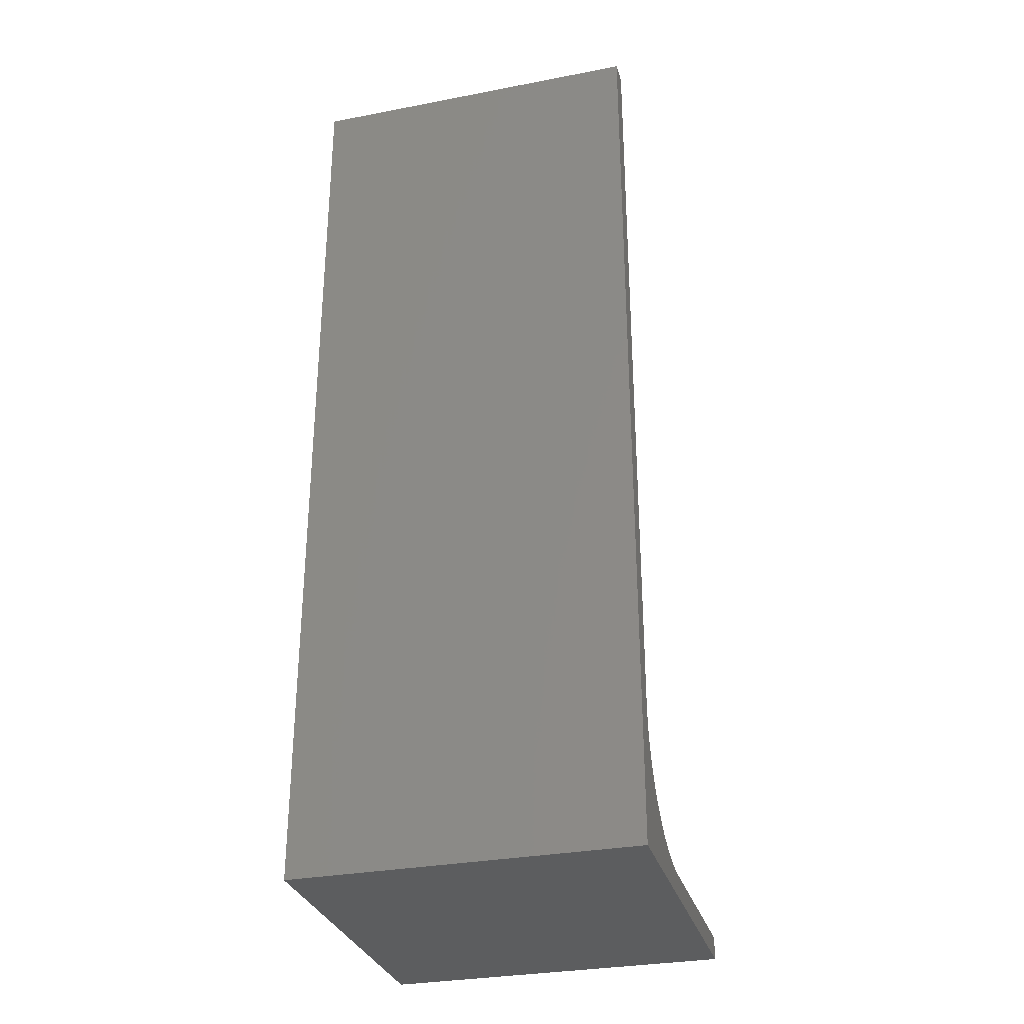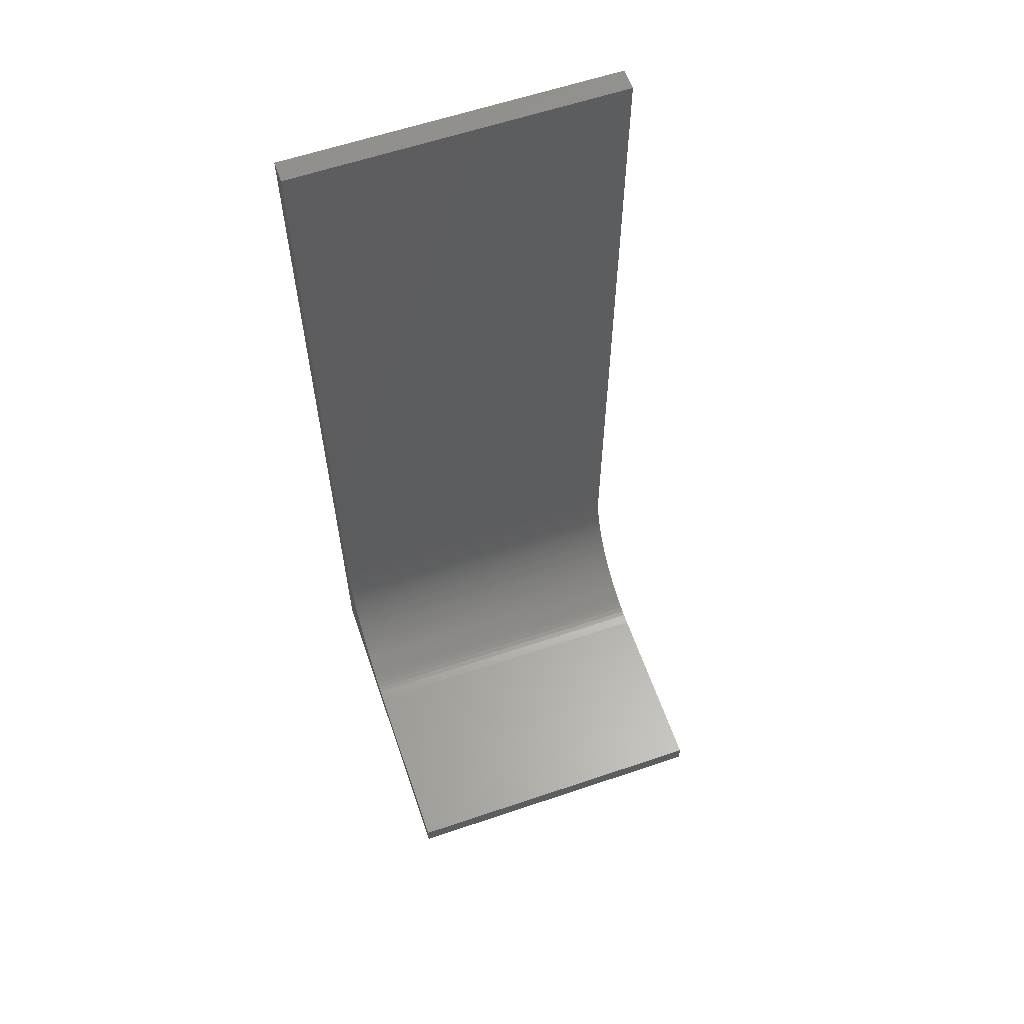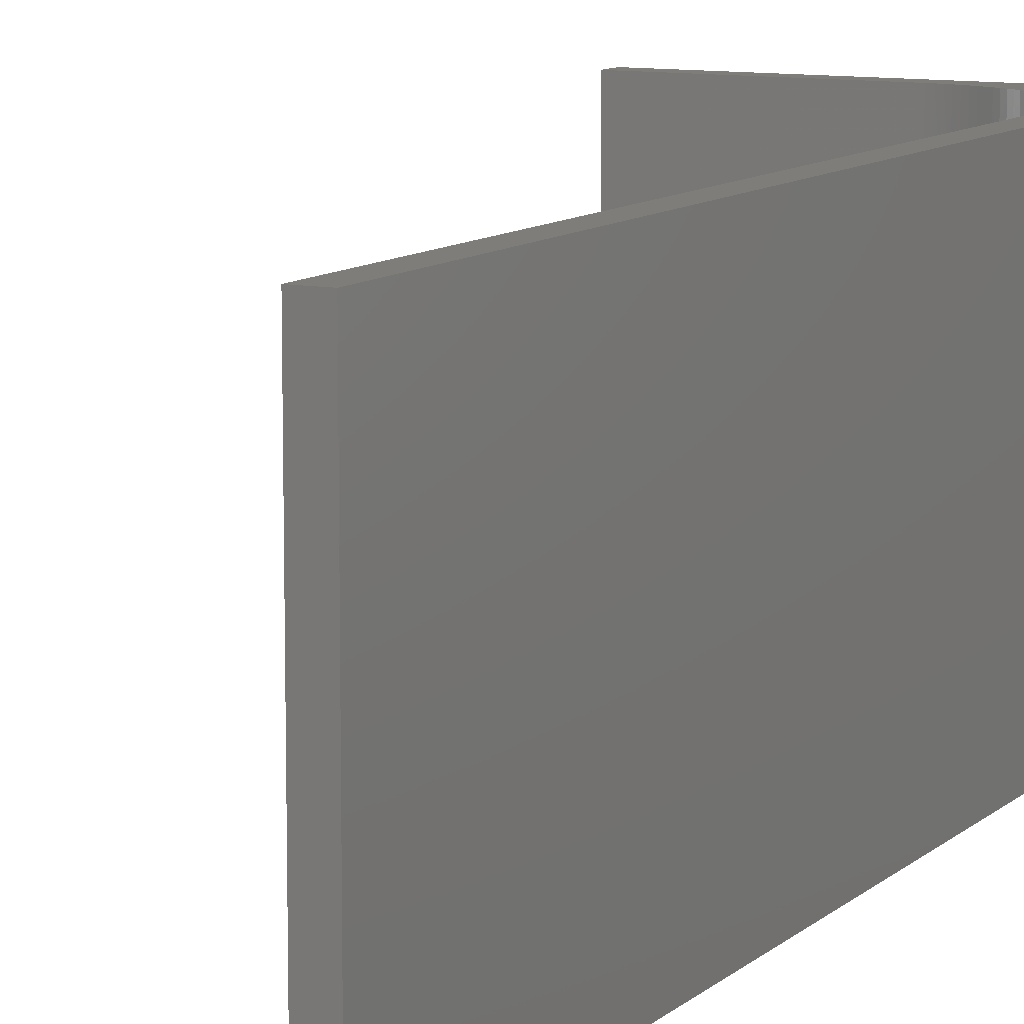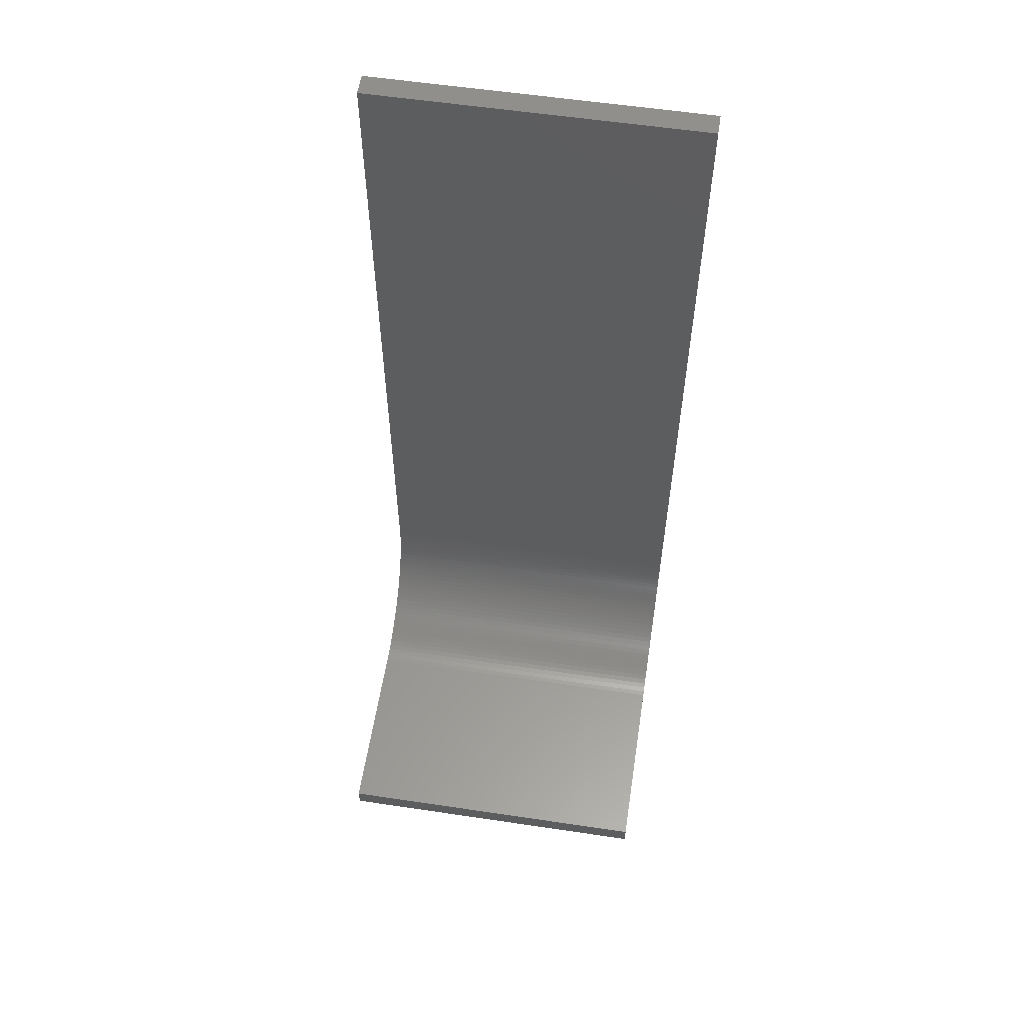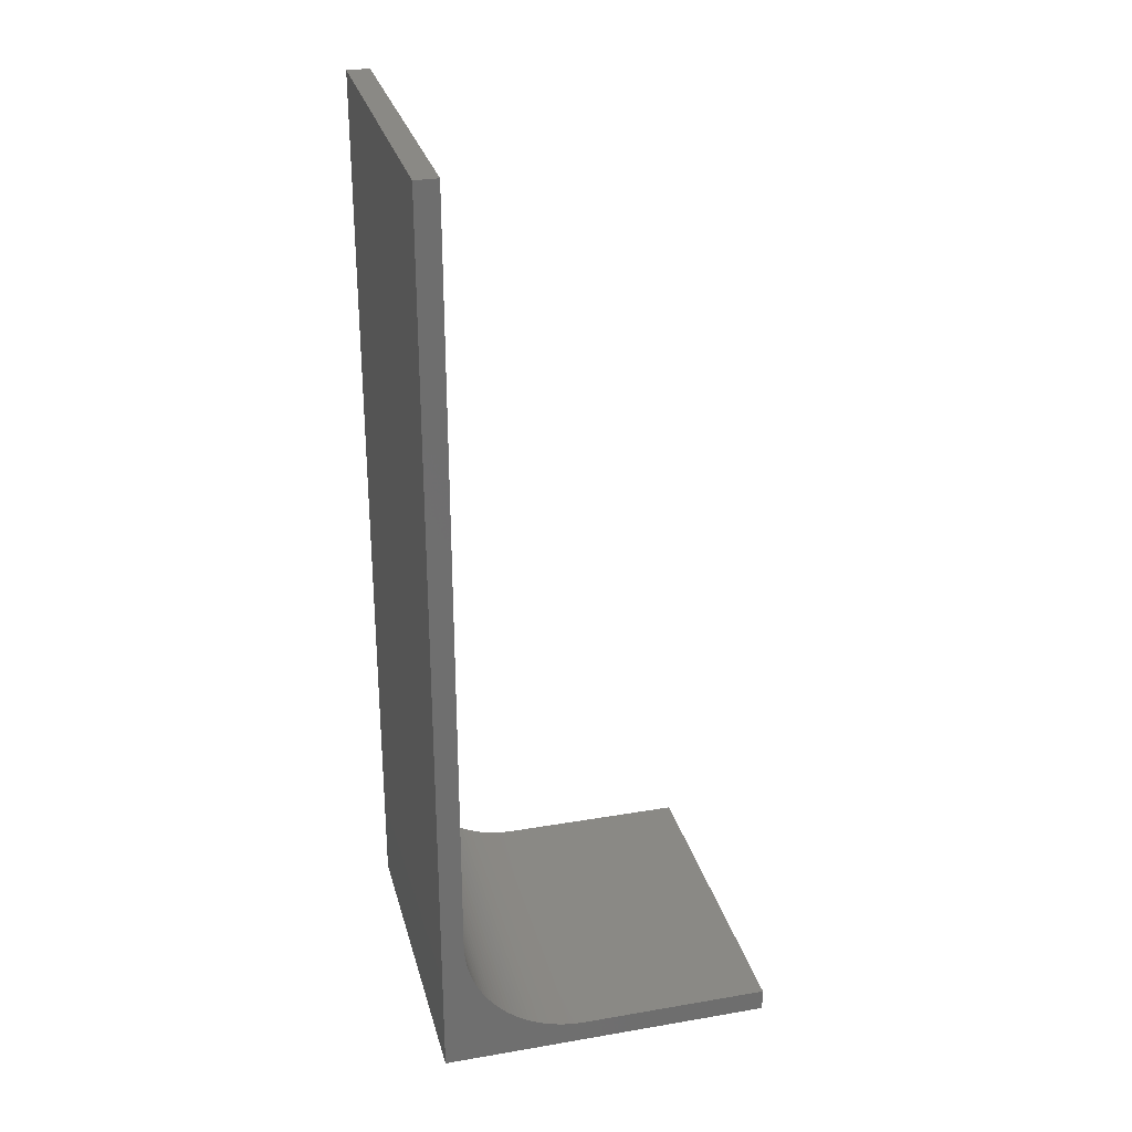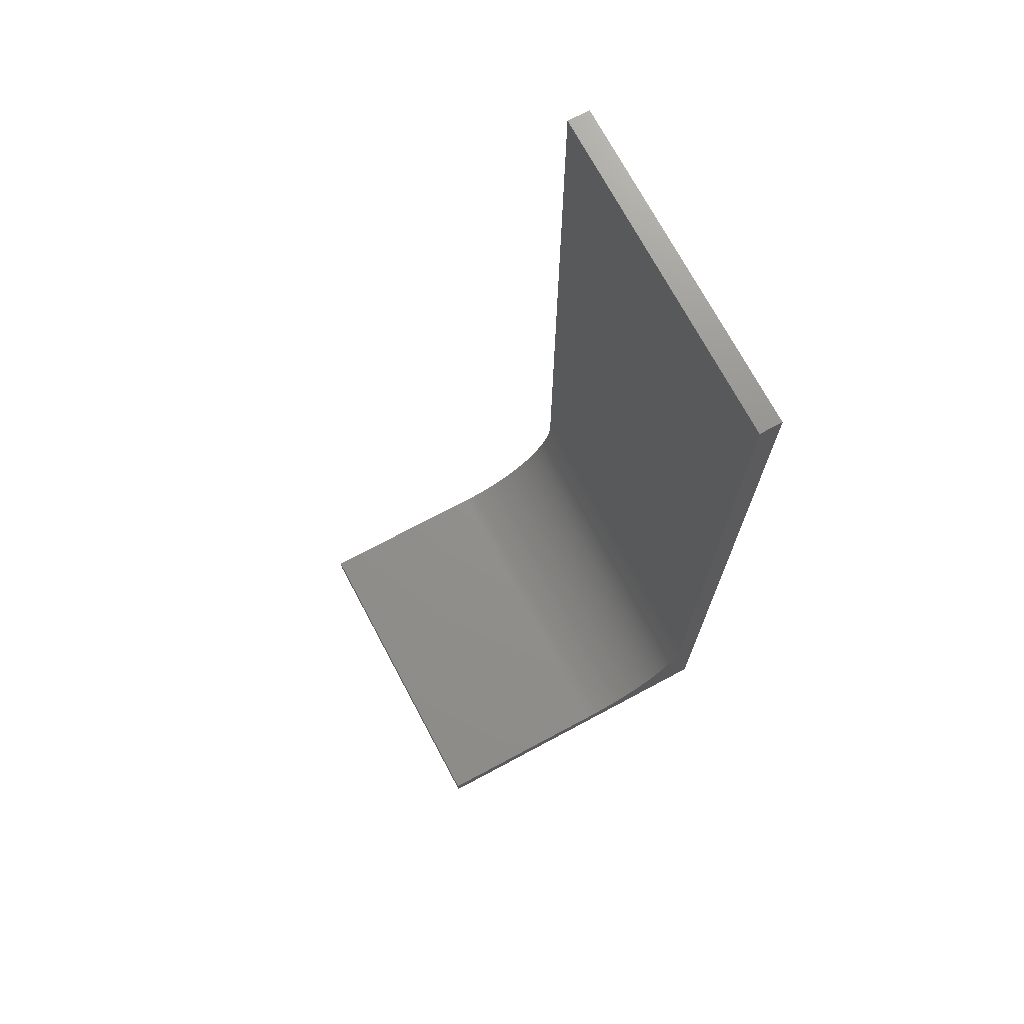
<metadata>
{"format":"stl","ext":"stl","renderer":"f3d","projection":"perspective","resolution":1024,"background":"white","views":[{"elev":-30.9,"azim":105.4,"up":"+Z"},{"elev":61.0,"azim":-109.0,"up":"+Z"},{"elev":10.4,"azim":27.2,"up":"+Y"},{"elev":57.7,"azim":-81.2,"up":"+Z"},{"elev":28.8,"azim":165.7,"up":"+Z"},{"elev":72.1,"azim":-28.1,"up":"+Z"}]}
</metadata>
<code>
# stl→obj: 188 verts, 372 faces
v -12.51 0 2.011
v -12.57 8.375 2.009
v -13 0 2
v -12.07 8.375 2.039
v -12.01 0 2.044
v -11.57 8.375 2.093
v -11.57 16.75 2.093
v -11.08 16.75 2.168
v -11.08 25.12 2.168
v -10.6 25.12 2.266
v -11.04 30 2.177
v -10.55 30 2.276
v -11.52 30 2.1
v -11.57 25.12 2.093
v -12.07 16.75 2.039
v -11.52 0 2.1
v -11.08 8.375 2.168
v -10.6 16.75 2.266
v -10.11 25.12 2.386
v -10.07 30 2.396
v -11.04 0 2.177
v -10.6 8.375 2.266
v -10.11 16.75 2.386
v -9.636 25.12 2.527
v -9.601 30 2.538
v -10.55 0 2.276
v -10.11 8.375 2.386
v -9.636 16.75 2.527
v -9.166 25.12 2.69
v -9.135 30 2.701
v -10.07 0 2.396
v -9.636 8.375 2.527
v -9.166 16.75 2.69
v -8.705 25.12 2.873
v -8.677 30 2.885
v -9.601 0 2.538
v -9.166 8.375 2.69
v -8.705 16.75 2.873
v -8.251 25.12 3.078
v -8.227 30 3.089
v -9.135 0 2.701
v -8.705 8.375 2.873
v -8.251 16.75 3.078
v -7.808 25.12 3.303
v -7.787 30 3.313
v -8.677 0 2.885
v -8.251 8.375 3.078
v -7.808 16.75 3.303
v -7.375 25.12 3.547
v -7.358 30 3.557
v -8.227 0 3.089
v -7.808 8.375 3.303
v -7.375 16.75 3.547
v -6.953 25.12 3.811
v -6.94 30 3.82
v -7.787 0 3.313
v -7.375 8.375 3.547
v -6.953 16.75 3.811
v -6.544 25.12 4.094
v -6.534 30 4.101
v -7.358 0 3.557
v -6.953 8.375 3.811
v -6.544 16.75 4.094
v -6.149 25.12 4.394
v -6.142 30 4.4
v -6.94 0 3.82
v -6.544 8.375 4.094
v -6.149 16.75 4.394
v -5.767 25.12 4.713
v -5.763 30 4.716
v -6.534 0 4.101
v -6.149 8.375 4.394
v -5.767 16.75 4.713
v -5.398 25.12 5.049
v -5.398 30 5.049
v -6.142 0 4.4
v -5.767 8.375 4.713
v -5.398 16.75 5.049
v -5.049 25.12 5.398
v -5.049 30 5.398
v -4.716 30 5.763
v -5.763 0 4.716
v -5.398 8.375 5.049
v -5.049 16.75 5.398
v -4.713 25.12 5.767
v -4.4 30 6.142
v -5.398 0 5.049
v -5.049 8.375 5.398
v -4.713 16.75 5.767
v -4.394 25.12 6.149
v -4.101 30 6.534
v -5.049 0 5.398
v -4.716 0 5.763
v -4.713 8.375 5.767
v -4.4 0 6.142
v -4.394 8.375 6.149
v -4.101 0 6.534
v -4.094 8.375 6.544
v -3.82 0 6.94
v -3.811 8.375 6.953
v -3.557 0 7.358
v -3.547 8.375 7.375
v -3.313 0 7.787
v -3.303 8.375 7.808
v -3.089 0 8.227
v -3.078 8.375 8.251
v -2.885 0 8.677
v -2.873 8.375 8.705
v -2.701 0 9.135
v -2.69 8.375 9.166
v -2.538 0 9.601
v -2.527 8.375 9.636
v -2.396 0 10.07
v -2.386 8.375 10.11
v -2.276 0 10.55
v -2.266 8.375 10.6
v -2.177 0 11.04
v -2.168 8.375 11.08
v -2.1 0 11.52
v -2.093 8.375 11.57
v -2.044 0 12.01
v -2.039 8.375 12.07
v -2.011 0 12.51
v -2.009 8.375 12.57
v -2 0 13
v -2.009 16.75 12.57
v -2 30 13
v -2.009 25.12 12.57
v -2.011 30 12.51
v -2.039 25.12 12.07
v -2.044 30 12.01
v -2.093 25.12 11.57
v -2.1 30 11.52
v -2.168 25.12 11.08
v -2.177 30 11.04
v -2.266 25.12 10.6
v -2.276 30 10.55
v -2.386 25.12 10.11
v -2.396 30 10.07
v -2.527 25.12 9.636
v -2.538 30 9.601
v -2.69 25.12 9.166
v -2.701 30 9.135
v -2.873 25.12 8.705
v -2.885 30 8.677
v -3.078 25.12 8.251
v -3.089 30 8.227
v -3.303 25.12 7.808
v -3.313 30 7.787
v -3.547 25.12 7.375
v -3.557 30 7.358
v -3.811 25.12 6.953
v -3.82 30 6.94
v -4.094 25.12 6.544
v -4.394 16.75 6.149
v -4.094 16.75 6.544
v -3.811 16.75 6.953
v -3.547 16.75 7.375
v -3.303 16.75 7.808
v -3.078 16.75 8.251
v -2.873 16.75 8.705
v -2.69 16.75 9.166
v -2.527 16.75 9.636
v -2.386 16.75 10.11
v -2.266 16.75 10.6
v -2.168 16.75 11.08
v -2.093 16.75 11.57
v -2.039 16.75 12.07
v -12.01 30 2.044
v -12.07 25.12 2.039
v -12.57 16.75 2.009
v -12.51 30 2.011
v -12.57 25.12 2.009
v -13 30 2
v -2 30 47.5
v -2 0 47.5
v -2 30 82
v -2 0 82
v 0 30 82
v 0 0 82
v -30 30 2
v -30 0 2
v 0 0 0
v 0 30 0
v 0 0 41
v 0 30 41
v -30 0 0
v -30 30 0
f 1 2 3
f 1 4 2
f 1 5 4
f 4 5 6
f 7 6 8
f 9 8 10
f 11 10 12
f 11 9 10
f 11 13 9
f 9 13 14
f 7 14 15
f 4 15 2
f 4 7 15
f 4 6 7
f 5 16 6
f 6 16 17
f 8 17 18
f 10 18 19
f 12 19 20
f 12 10 19
f 16 21 17
f 17 21 22
f 18 22 23
f 19 23 24
f 20 24 25
f 20 19 24
f 21 26 22
f 22 26 27
f 23 27 28
f 24 28 29
f 25 29 30
f 25 24 29
f 26 31 27
f 27 31 32
f 28 32 33
f 29 33 34
f 30 34 35
f 30 29 34
f 31 36 32
f 32 36 37
f 33 37 38
f 34 38 39
f 35 39 40
f 35 34 39
f 36 41 37
f 37 41 42
f 38 42 43
f 39 43 44
f 40 44 45
f 40 39 44
f 41 46 42
f 42 46 47
f 43 47 48
f 44 48 49
f 45 49 50
f 45 44 49
f 46 51 47
f 47 51 52
f 48 52 53
f 49 53 54
f 50 54 55
f 50 49 54
f 51 56 52
f 52 56 57
f 53 57 58
f 54 58 59
f 55 59 60
f 55 54 59
f 56 61 57
f 57 61 62
f 58 62 63
f 59 63 64
f 60 64 65
f 60 59 64
f 61 66 62
f 62 66 67
f 63 67 68
f 64 68 69
f 65 69 70
f 65 64 69
f 66 71 67
f 67 71 72
f 68 72 73
f 69 73 74
f 70 74 75
f 70 69 74
f 71 76 72
f 72 76 77
f 73 77 78
f 74 78 79
f 80 79 81
f 80 74 79
f 80 75 74
f 76 82 77
f 77 82 83
f 78 83 84
f 79 84 85
f 81 85 86
f 81 79 85
f 82 87 83
f 83 87 88
f 84 88 89
f 85 89 90
f 86 90 91
f 86 85 90
f 87 92 88
f 88 92 93
f 94 93 95
f 96 95 97
f 98 97 99
f 100 99 101
f 102 101 103
f 104 103 105
f 106 105 107
f 108 107 109
f 110 109 111
f 112 111 113
f 114 113 115
f 116 115 117
f 118 117 119
f 120 119 121
f 122 121 123
f 124 123 125
f 126 125 127
f 128 127 129
f 130 129 131
f 132 131 133
f 134 133 135
f 136 135 137
f 138 137 139
f 140 139 141
f 142 141 143
f 144 143 145
f 146 145 147
f 148 147 149
f 150 149 151
f 152 151 153
f 154 153 91
f 90 154 91
f 90 155 154
f 90 89 155
f 155 89 94
f 96 94 95
f 96 155 94
f 96 156 155
f 96 98 156
f 96 97 98
f 88 93 94
f 89 88 94
f 98 99 100
f 157 100 158
f 150 158 148
f 149 150 148
f 100 101 102
f 158 102 159
f 148 159 146
f 147 148 146
f 102 103 104
f 159 104 160
f 146 160 144
f 145 146 144
f 104 105 106
f 160 106 161
f 144 161 142
f 143 144 142
f 106 107 108
f 161 108 162
f 142 162 140
f 141 142 140
f 108 109 110
f 162 110 163
f 140 163 138
f 139 140 138
f 110 111 112
f 163 112 164
f 138 164 136
f 137 138 136
f 112 113 114
f 164 114 165
f 136 165 134
f 135 136 134
f 114 115 116
f 165 116 166
f 134 166 132
f 133 134 132
f 116 117 118
f 166 118 167
f 132 167 130
f 131 132 130
f 118 119 120
f 167 120 168
f 130 168 128
f 129 130 128
f 120 121 122
f 168 122 126
f 128 126 127
f 128 168 126
f 122 123 124
f 126 124 125
f 126 122 124
f 150 151 152
f 157 152 156
f 98 157 156
f 98 100 157
f 152 153 154
f 156 154 155
f 156 152 154
f 13 169 14
f 14 169 170
f 15 170 171
f 2 171 3
f 2 15 171
f 169 172 170
f 170 172 173
f 171 173 174
f 3 171 174
f 172 174 173
f 170 173 171
f 14 170 15
f 9 14 7
f 8 9 7
f 17 8 6
f 22 18 17
f 18 10 8
f 27 23 22
f 23 19 18
f 32 28 27
f 28 24 23
f 37 33 32
f 33 29 28
f 42 38 37
f 38 34 33
f 47 43 42
f 43 39 38
f 52 48 47
f 48 44 43
f 57 53 52
f 53 49 48
f 62 58 57
f 58 54 53
f 67 63 62
f 63 59 58
f 72 68 67
f 68 64 63
f 77 73 72
f 73 69 68
f 83 78 77
f 78 74 73
f 84 83 88
f 79 78 84
f 85 84 89
f 150 152 157
f 158 150 157
f 102 158 100
f 104 159 102
f 159 148 158
f 106 160 104
f 160 146 159
f 108 161 106
f 161 144 160
f 110 162 108
f 162 142 161
f 112 163 110
f 163 140 162
f 114 164 112
f 164 138 163
f 116 165 114
f 165 136 164
f 118 166 116
f 166 134 165
f 120 167 118
f 167 132 166
f 122 168 120
f 168 130 167
f 127 125 175
f 175 125 176
f 177 176 178
f 177 175 176
f 179 177 180
f 180 177 178
f 174 181 3
f 3 181 182
f 183 184 185
f 185 184 186
f 180 186 179
f 180 185 186
f 182 187 3
f 3 187 183
f 1 183 5
f 1 3 183
f 185 125 183
f 185 176 125
f 185 180 176
f 176 180 178
f 125 123 183
f 183 123 121
f 119 183 121
f 119 117 183
f 183 117 115
f 113 183 115
f 113 111 183
f 183 111 109
f 107 183 109
f 107 105 183
f 183 105 103
f 101 183 103
f 101 99 183
f 183 99 97
f 95 183 97
f 95 93 183
f 183 93 92
f 87 183 92
f 87 82 183
f 183 82 76
f 71 183 76
f 71 66 183
f 183 66 61
f 56 183 61
f 56 51 183
f 183 51 46
f 41 183 46
f 41 36 183
f 183 36 31
f 26 183 31
f 26 21 183
f 183 21 16
f 5 183 16
f 188 187 181
f 181 187 182
f 188 174 184
f 188 181 174
f 174 172 184
f 184 172 169
f 13 184 169
f 13 11 184
f 184 11 12
f 20 184 12
f 20 25 184
f 184 25 30
f 35 184 30
f 35 40 184
f 184 40 45
f 50 184 45
f 50 55 184
f 184 55 60
f 65 184 60
f 65 70 184
f 184 70 75
f 80 184 75
f 80 81 184
f 184 81 86
f 91 184 86
f 91 153 184
f 184 153 151
f 149 184 151
f 149 147 184
f 184 147 145
f 143 184 145
f 143 141 184
f 184 141 139
f 137 184 139
f 137 135 184
f 184 135 133
f 131 184 133
f 131 129 184
f 184 129 127
f 186 127 175
f 179 175 177
f 179 186 175
f 184 127 186
f 188 184 187
f 187 184 183

</code>
